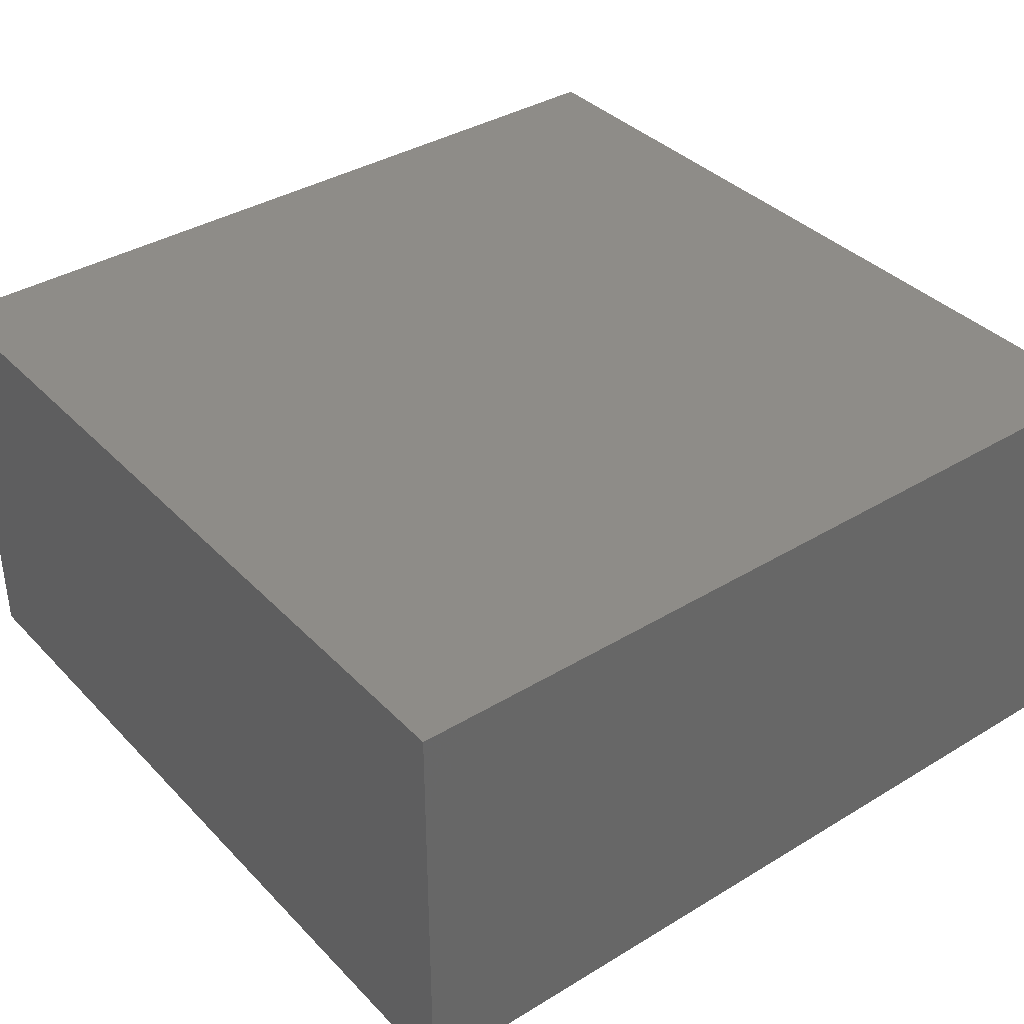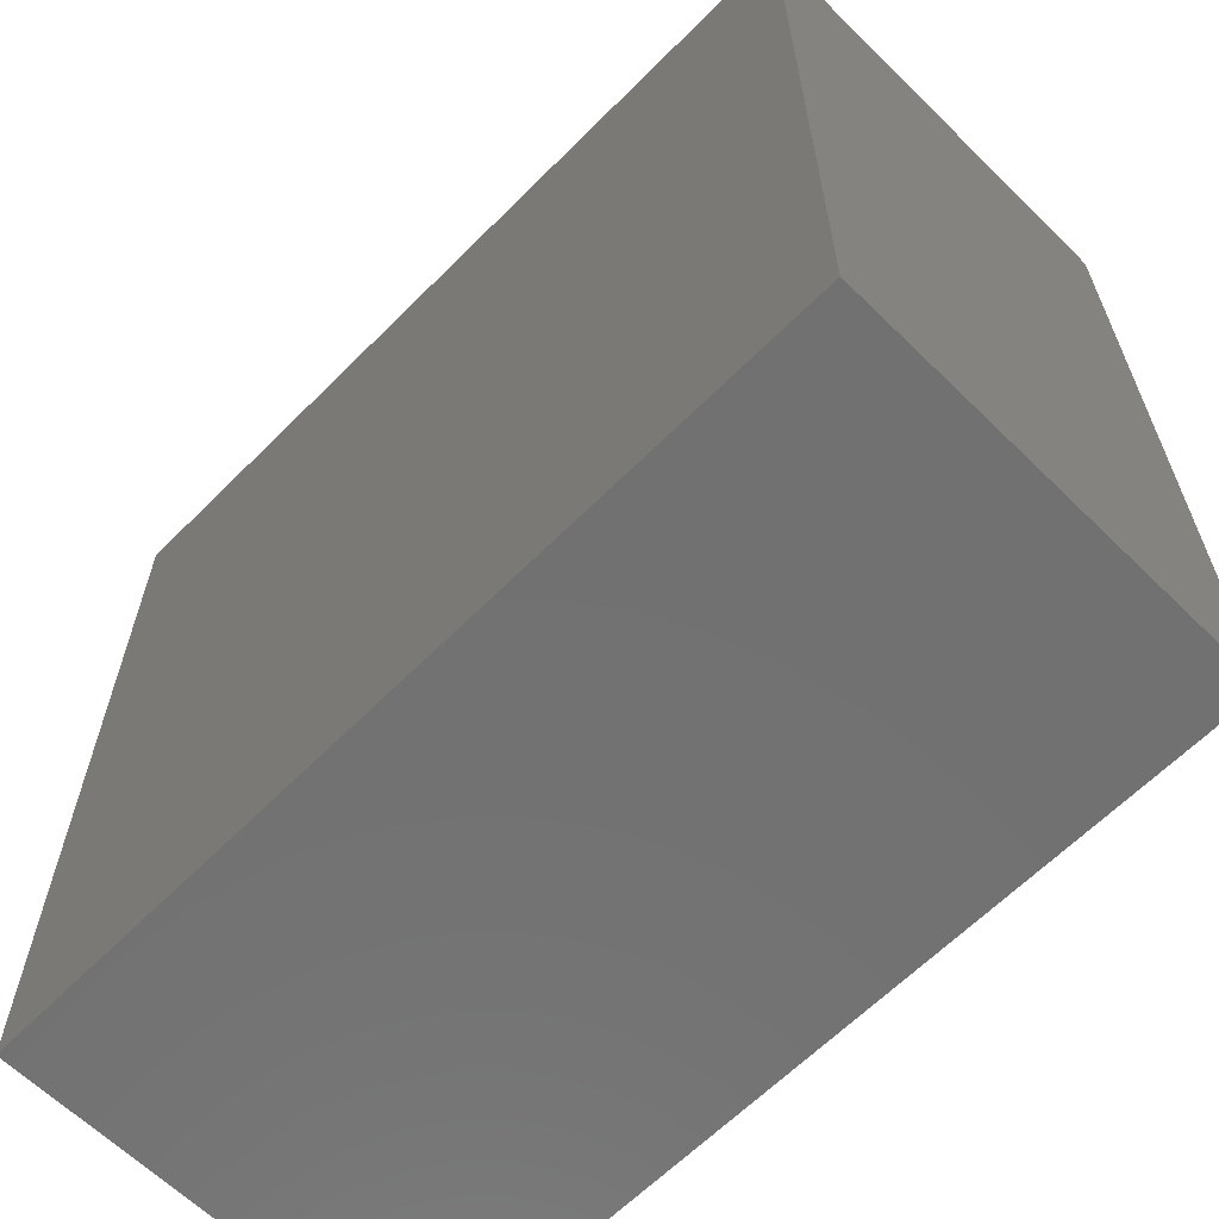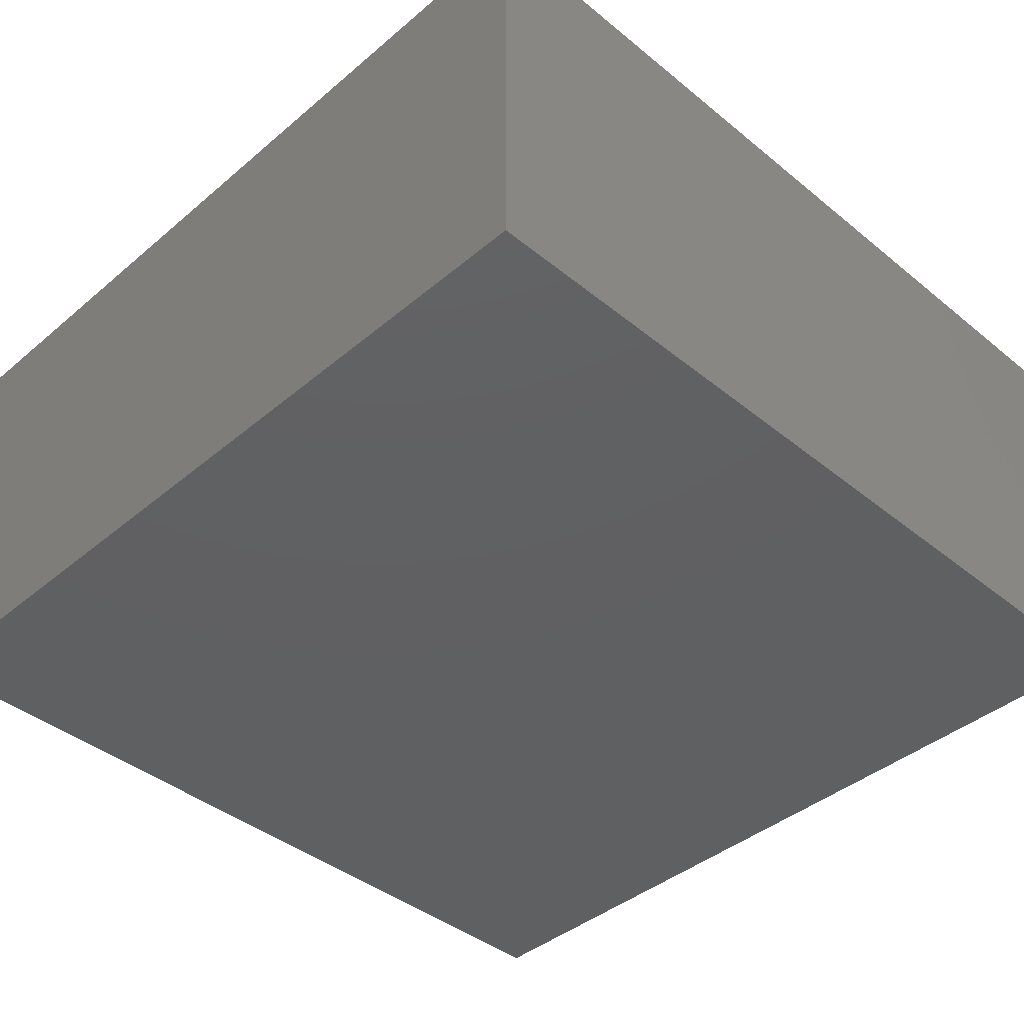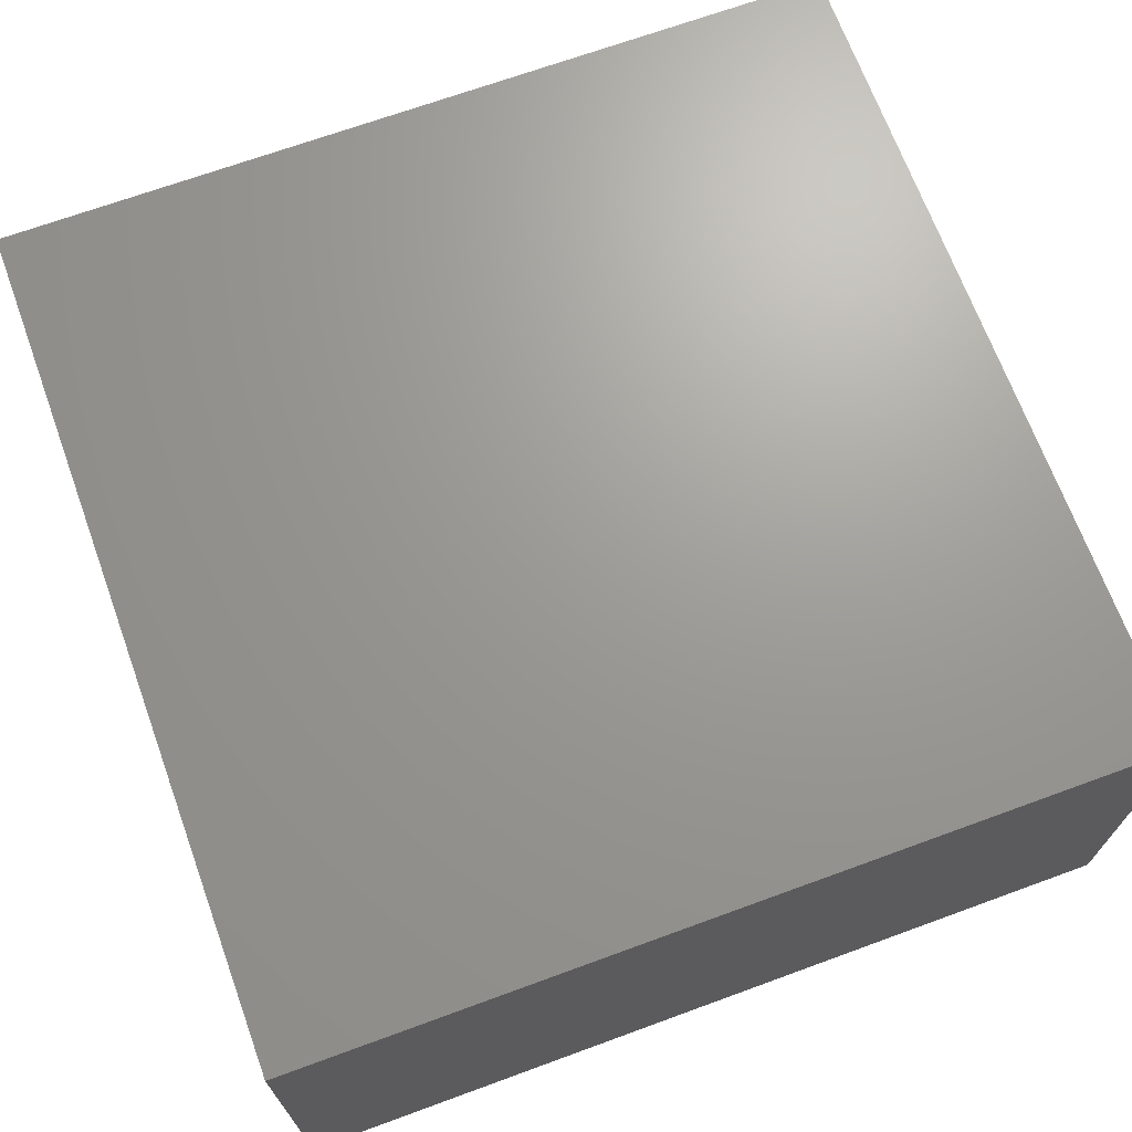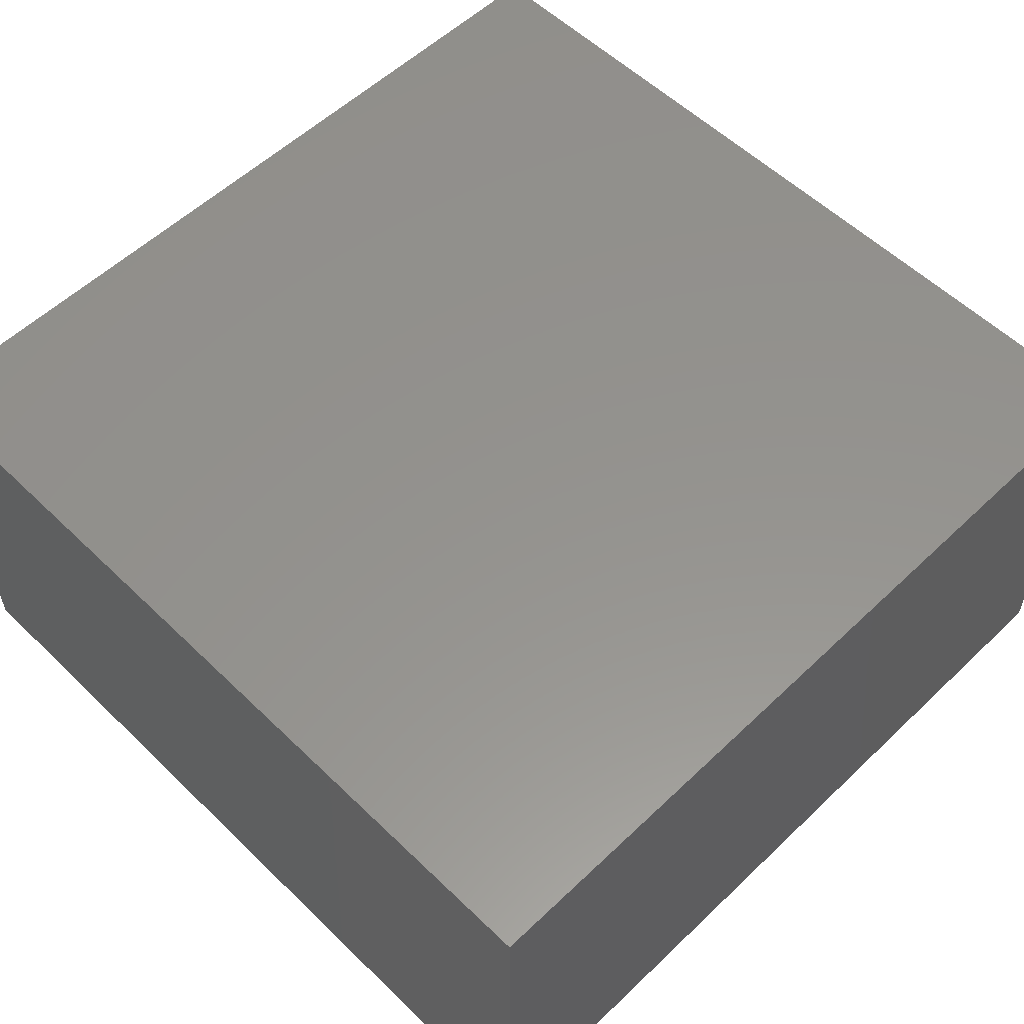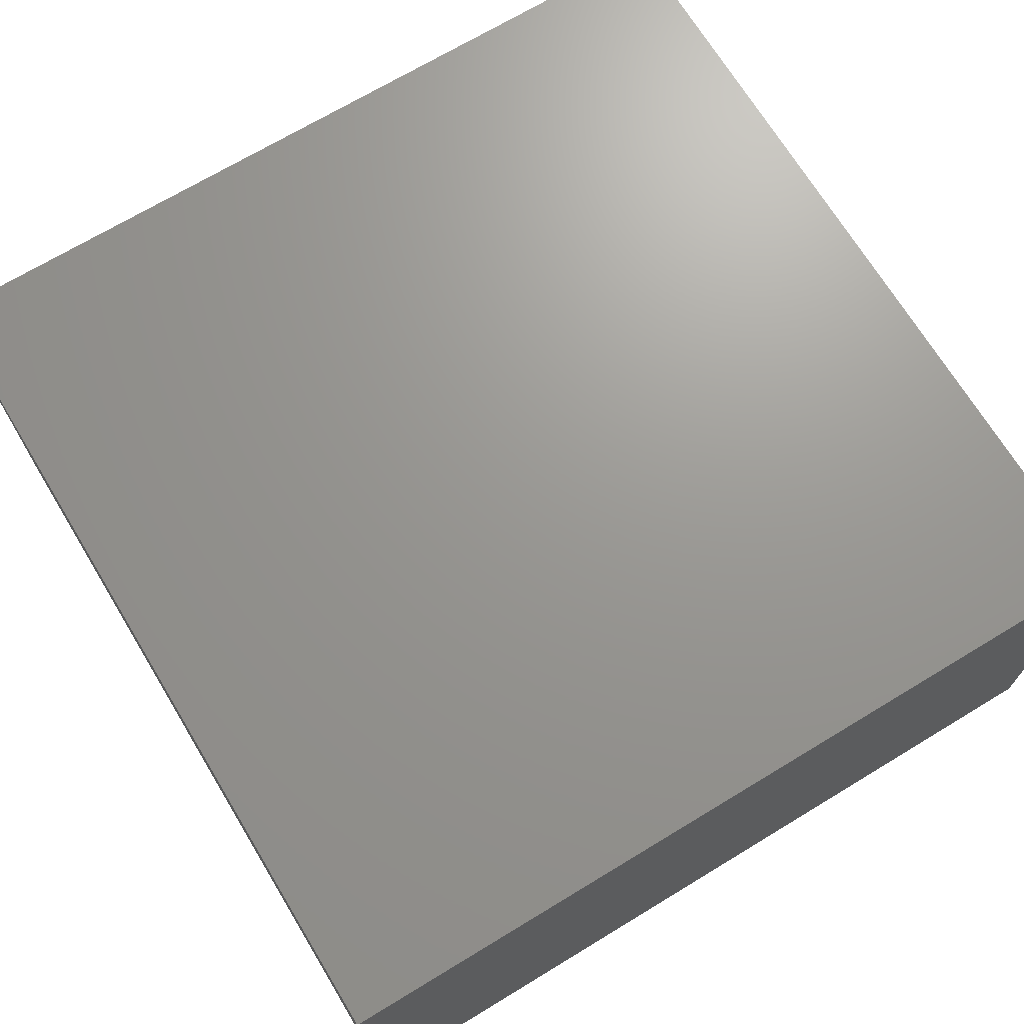
<metadata>
{"format":"stl","ext":"stl","renderer":"f3d","projection":"perspective","resolution":1024,"background":"white","views":[{"elev":37.3,"azim":142.1,"up":"+Y"},{"elev":-63.4,"azim":-134.7,"up":"+Z"},{"elev":-41.3,"azim":-134.5,"up":"+Y"},{"elev":69.1,"azim":-20.1,"up":"+Y"},{"elev":56.3,"azim":135.2,"up":"+Y"},{"elev":70.0,"azim":148.8,"up":"+Y"}]}
</metadata>
<code>
# stl→obj: 8 verts, 12 faces
v 7.75 -1.25 -5.74e-08
v 7.75 -1.25 -1
v 7.75 -0.75 -5.74e-08
v 7.75 -0.75 -1
v 6.75 -1.25 -5.74e-08
v 6.75 -0.75 -5.74e-08
v 6.75 -1.25 -1
v 6.75 -0.75 -1
f 1 2 3
f 3 2 4
f 5 1 6
f 6 1 3
f 7 5 8
f 8 5 6
f 2 7 4
f 4 7 8
f 5 7 1
f 1 7 2
f 8 6 4
f 4 6 3

</code>
